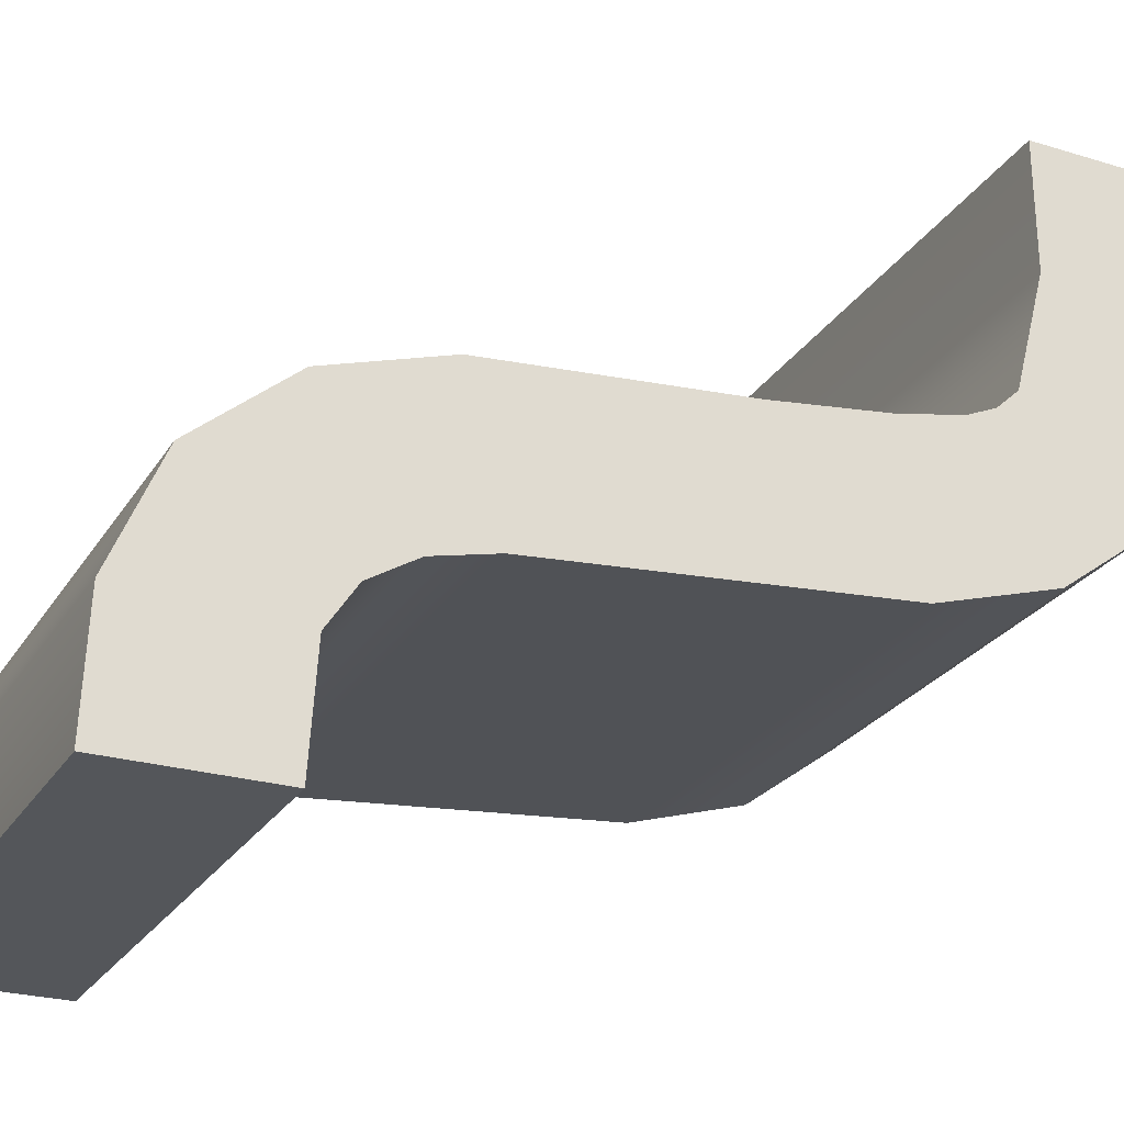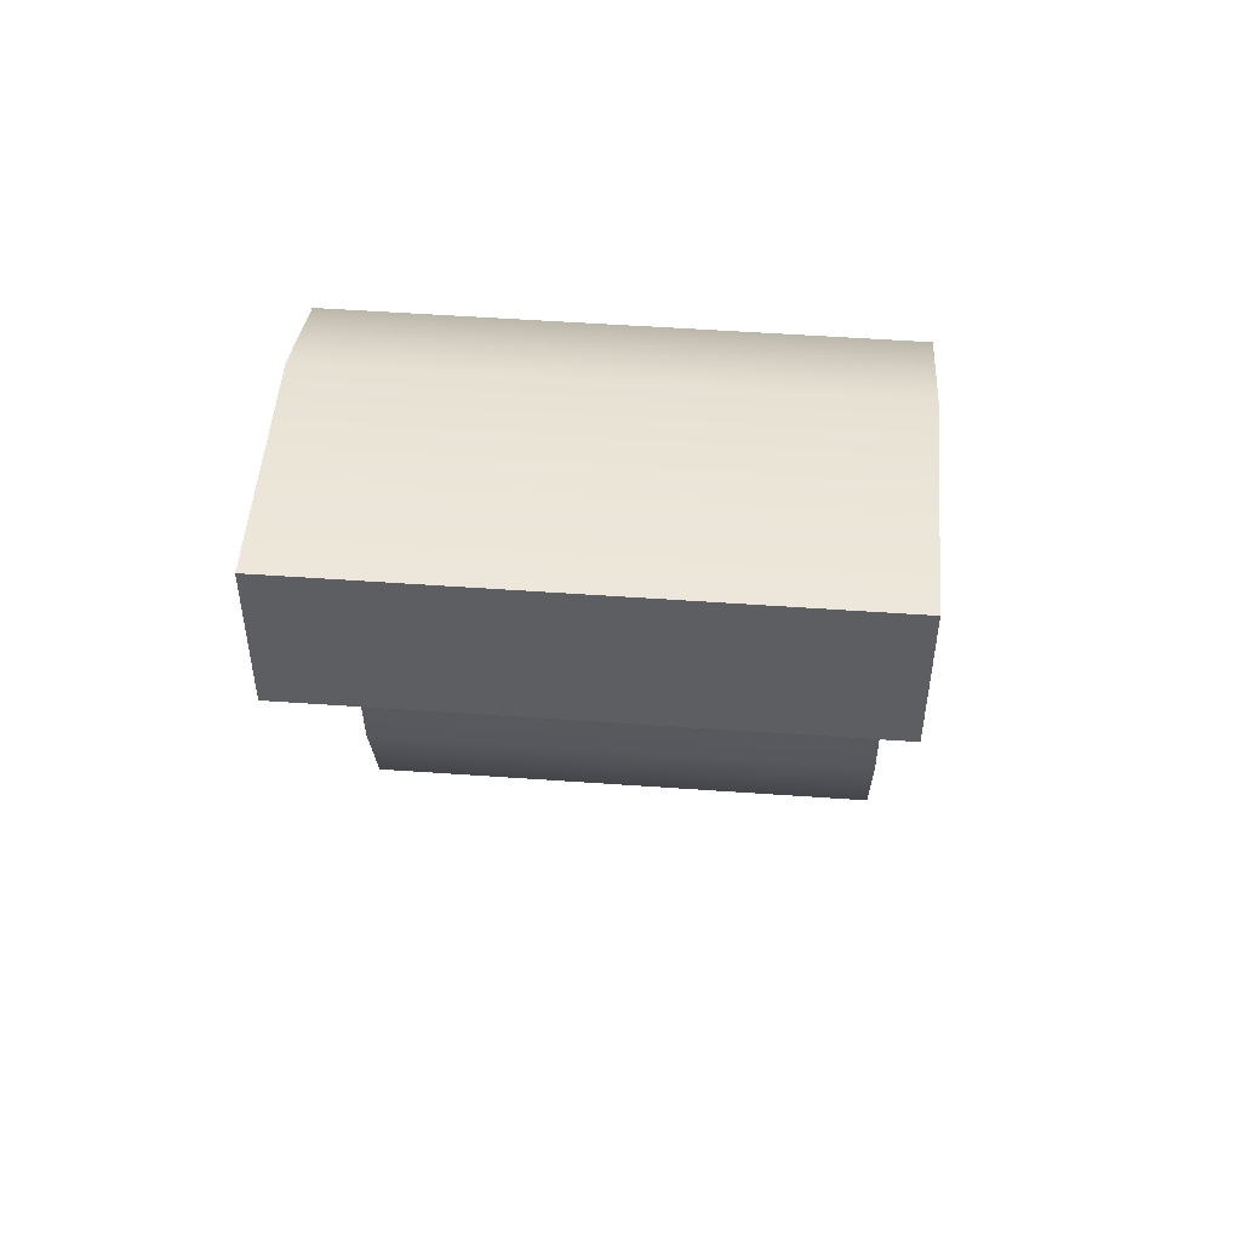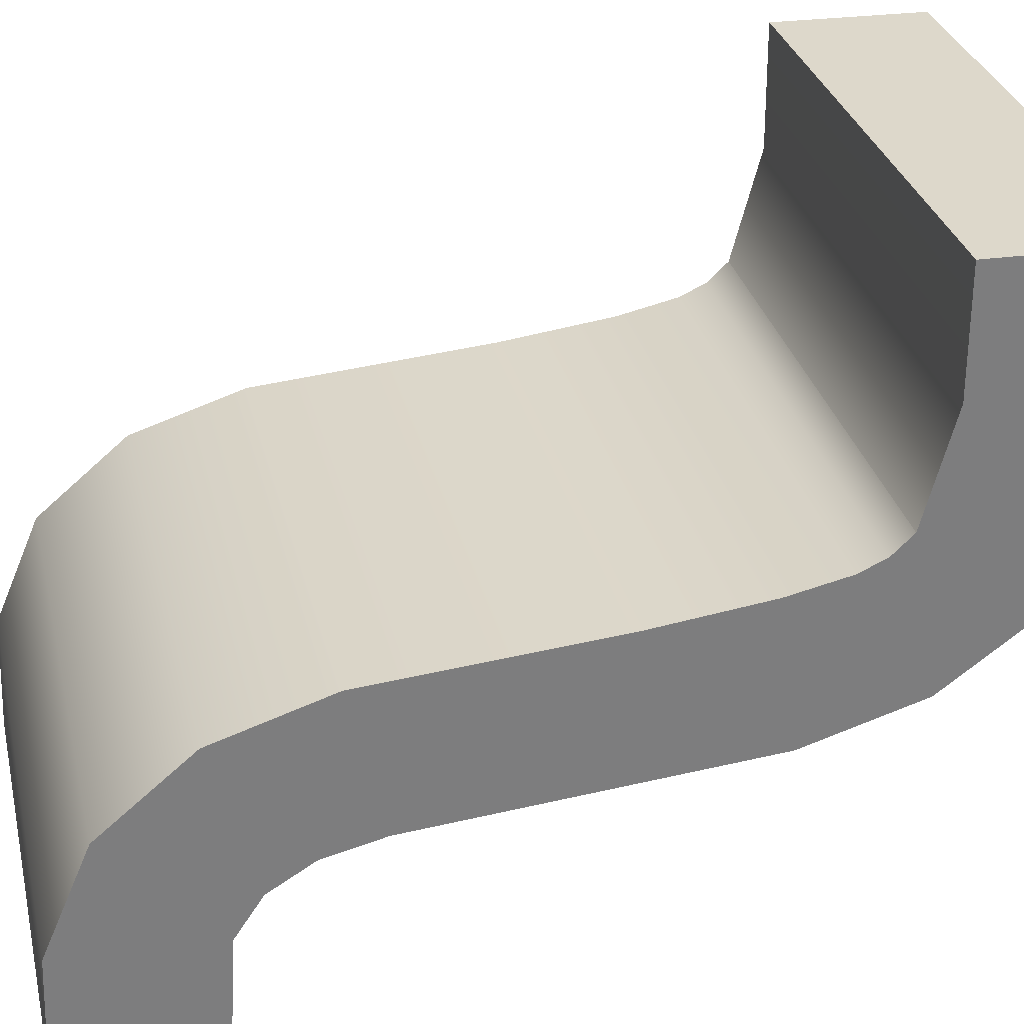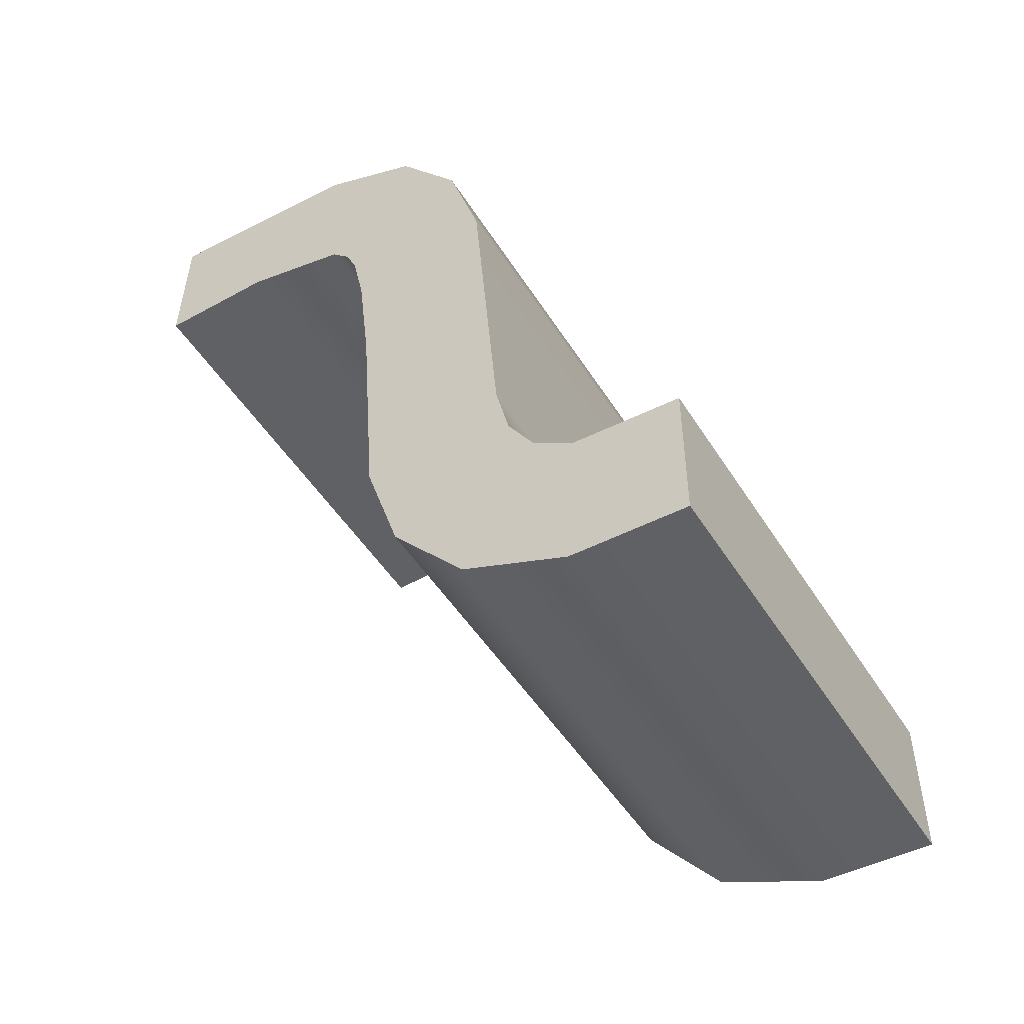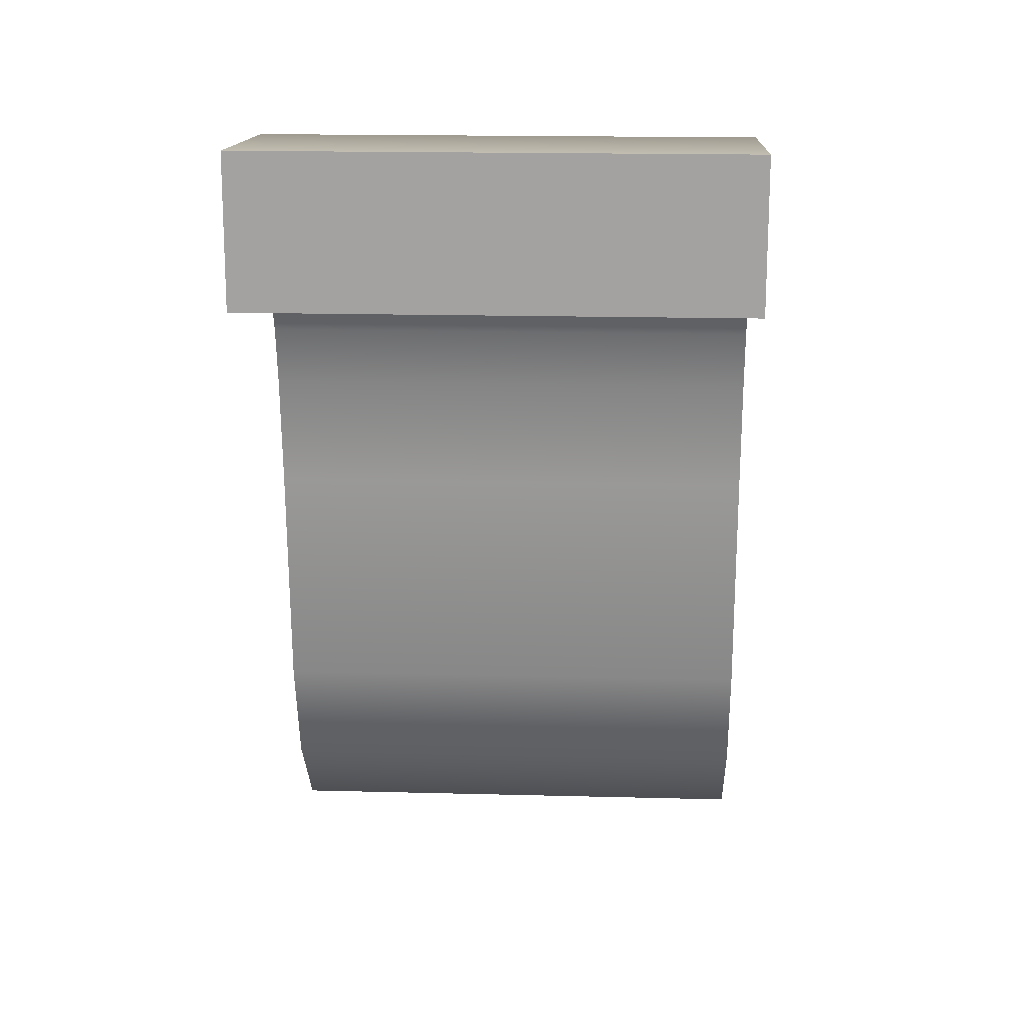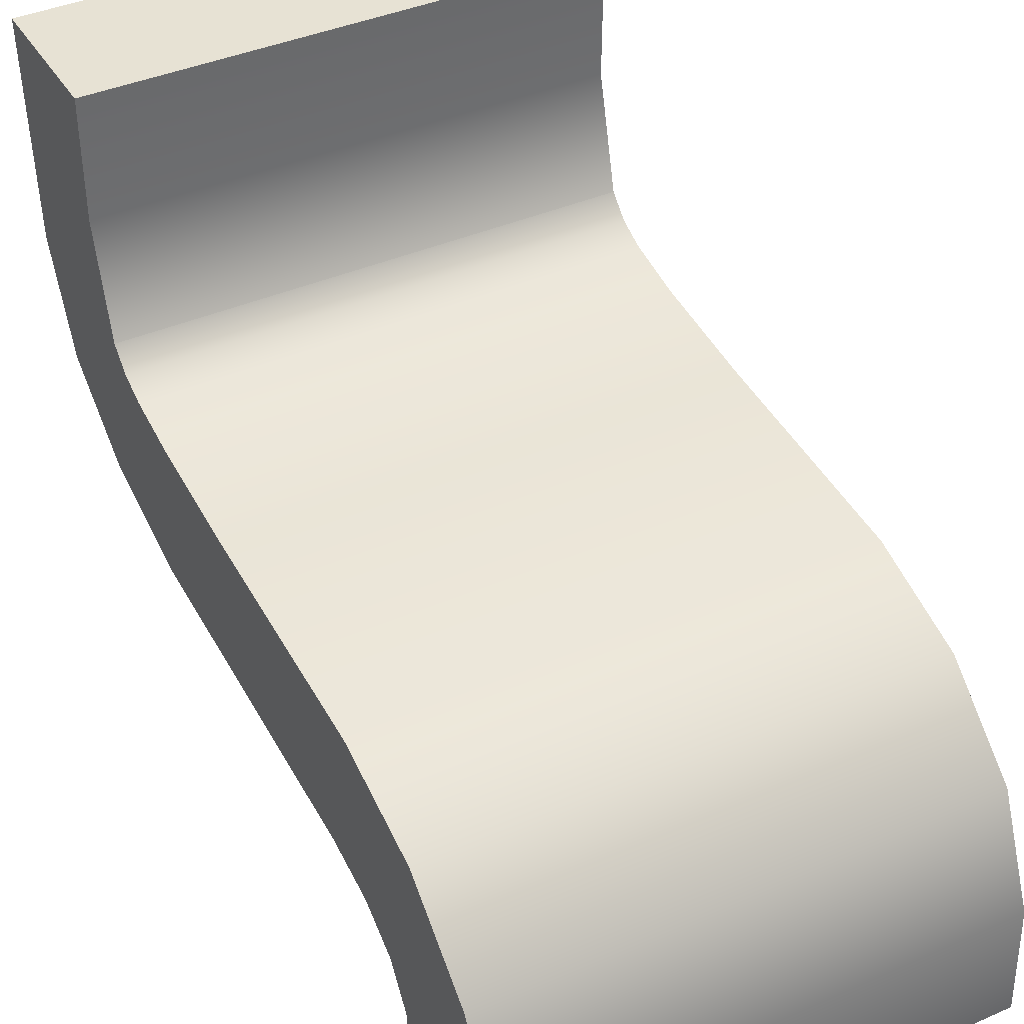
<metadata>
{"format":"obj","ext":"obj","renderer":"f3d","projection":"perspective","resolution":1024,"background":"white","views":[{"elev":-25.4,"azim":-115.0,"up":"+Y"},{"elev":52.3,"azim":-175.6,"up":"+Z"},{"elev":31.1,"azim":-103.2,"up":"+Y"},{"elev":-49.9,"azim":-58.9,"up":"+Z"},{"elev":17.8,"azim":-177.1,"up":"+Z"},{"elev":40.8,"azim":152.0,"up":"+Y"}]}
</metadata>
<code>
g Body2
v -0.0383 -0.05319 0.07751
v -0.0383 -0.05319 0.07766
v -0.0388 -0.05319 0.07766
v -0.0388 -0.05319 0.07751
v -0.0383 -0.05308 0.07766
v -0.0383 -0.05304 0.07769
v -0.0383 -0.05301 0.07773
v -0.0383 -0.053 0.07779
v -0.0383 -0.05297 0.07813
v -0.0383 -0.05294 0.07825
v -0.0383 -0.05287 0.07834
v -0.0383 -0.05276 0.07838
v -0.0383 -0.05255 0.0784
v -0.0388 -0.05255 0.0784
v -0.0388 -0.05276 0.07838
v -0.0388 -0.05287 0.07834
v -0.0388 -0.05294 0.07825
v -0.0388 -0.05297 0.07813
v -0.0388 -0.053 0.07779
v -0.0388 -0.05301 0.07773
v -0.0388 -0.05304 0.07769
v -0.0388 -0.05308 0.07766
v -0.0383 -0.05254 0.07825
v -0.0388 -0.05254 0.07825
v -0.0383 -0.05266 0.07825
v -0.0383 -0.05278 0.07822
v -0.0388 -0.05278 0.07822
v -0.0388 -0.05266 0.07825
v -0.0383 -0.0528 0.0782
v -0.0383 -0.05281 0.07817
v -0.0383 -0.05282 0.07811
v -0.0383 -0.05284 0.078
v -0.0383 -0.05285 0.07776
v -0.0383 -0.05289 0.07765
v -0.0383 -0.05297 0.07756
v -0.0383 -0.05307 0.07751
v -0.0388 -0.05307 0.07751
v -0.0388 -0.05297 0.07756
v -0.0388 -0.05289 0.07765
v -0.0388 -0.05285 0.07776
v -0.0388 -0.05284 0.078
v -0.0388 -0.05282 0.07811
v -0.0388 -0.05281 0.07817
v -0.0388 -0.0528 0.0782
f 1 2 4
f 4 2 3
f 2 5 3
f 3 5 22
f 22 5 6
f 22 6 21
f 21 6 7
f 21 7 20
f 20 7 8
f 20 8 19
f 19 8 9
f 19 9 18
f 18 9 10
f 18 10 17
f 17 10 11
f 17 11 16
f 16 11 12
f 16 12 15
f 15 12 13
f 15 13 14
f 13 23 14
f 14 23 24
f 23 25 24
f 24 25 28
f 28 25 26
f 28 26 27
f 26 29 27
f 27 29 44
f 44 29 30
f 44 30 43
f 43 30 31
f 43 31 42
f 42 31 32
f 42 32 41
f 41 32 33
f 41 33 40
f 40 33 34
f 40 34 39
f 39 34 35
f 39 35 38
f 38 35 36
f 38 36 37
f 37 36 1
f 37 1 4
f 1 36 2
f 2 36 5
f 5 36 35
f 5 35 6
f 6 35 7
f 7 35 34
f 7 34 8
f 8 34 33
f 8 33 32
f 8 32 9
f 9 32 31
f 9 31 10
f 10 31 30
f 10 30 29
f 10 29 11
f 11 29 26
f 11 26 12
f 12 26 25
f 12 25 13
f 13 25 23
f 4 3 37
f 37 3 22
f 37 22 38
f 38 22 21
f 38 21 20
f 38 20 39
f 39 20 19
f 39 19 40
f 40 19 41
f 41 19 18
f 41 18 42
f 42 18 17
f 42 17 43
f 43 17 44
f 44 17 16
f 44 16 27
f 27 16 15
f 27 15 28
f 28 15 14
f 28 14 24

</code>
